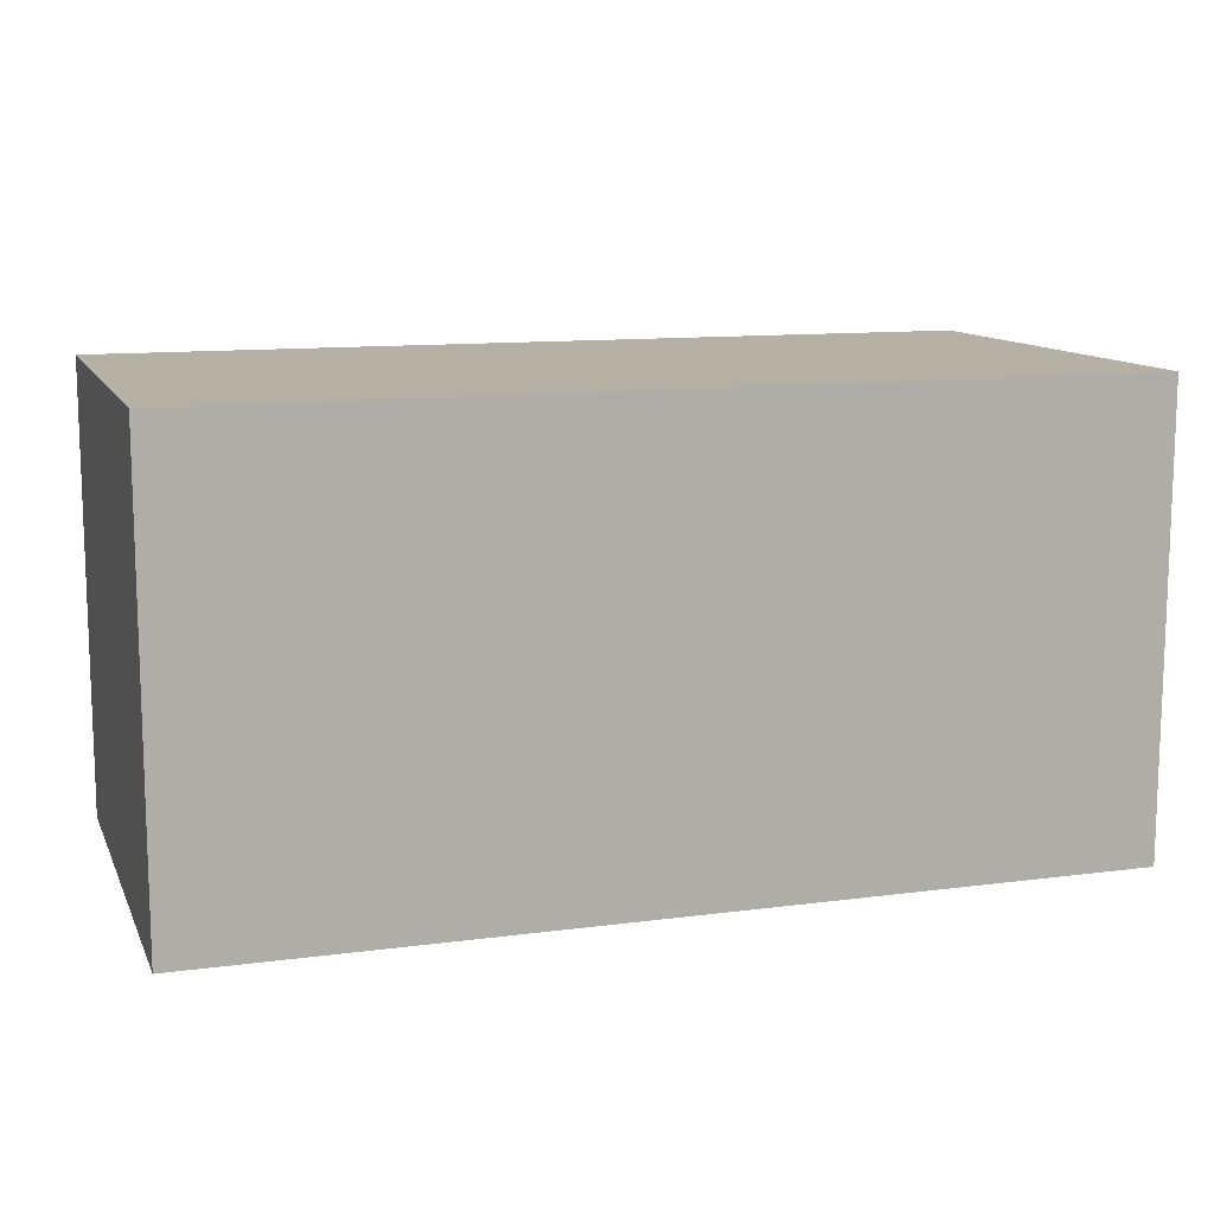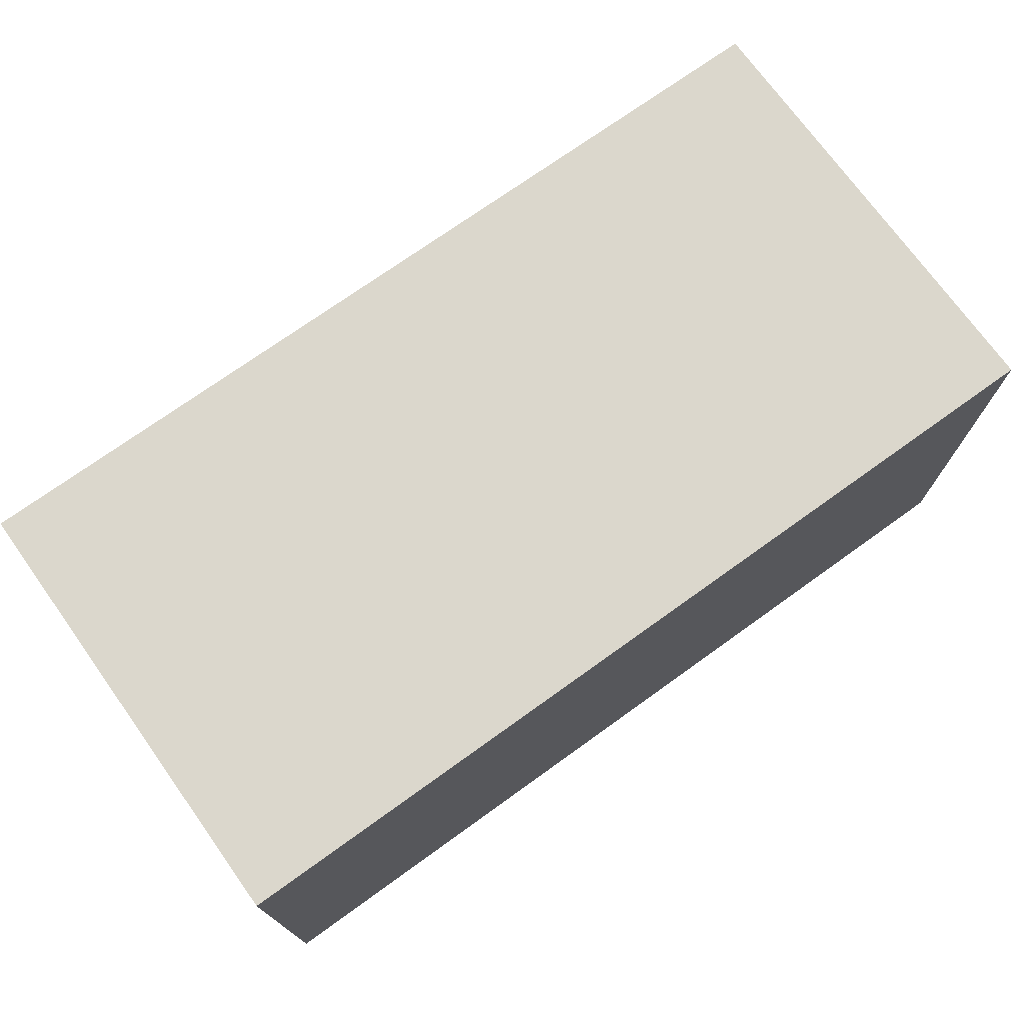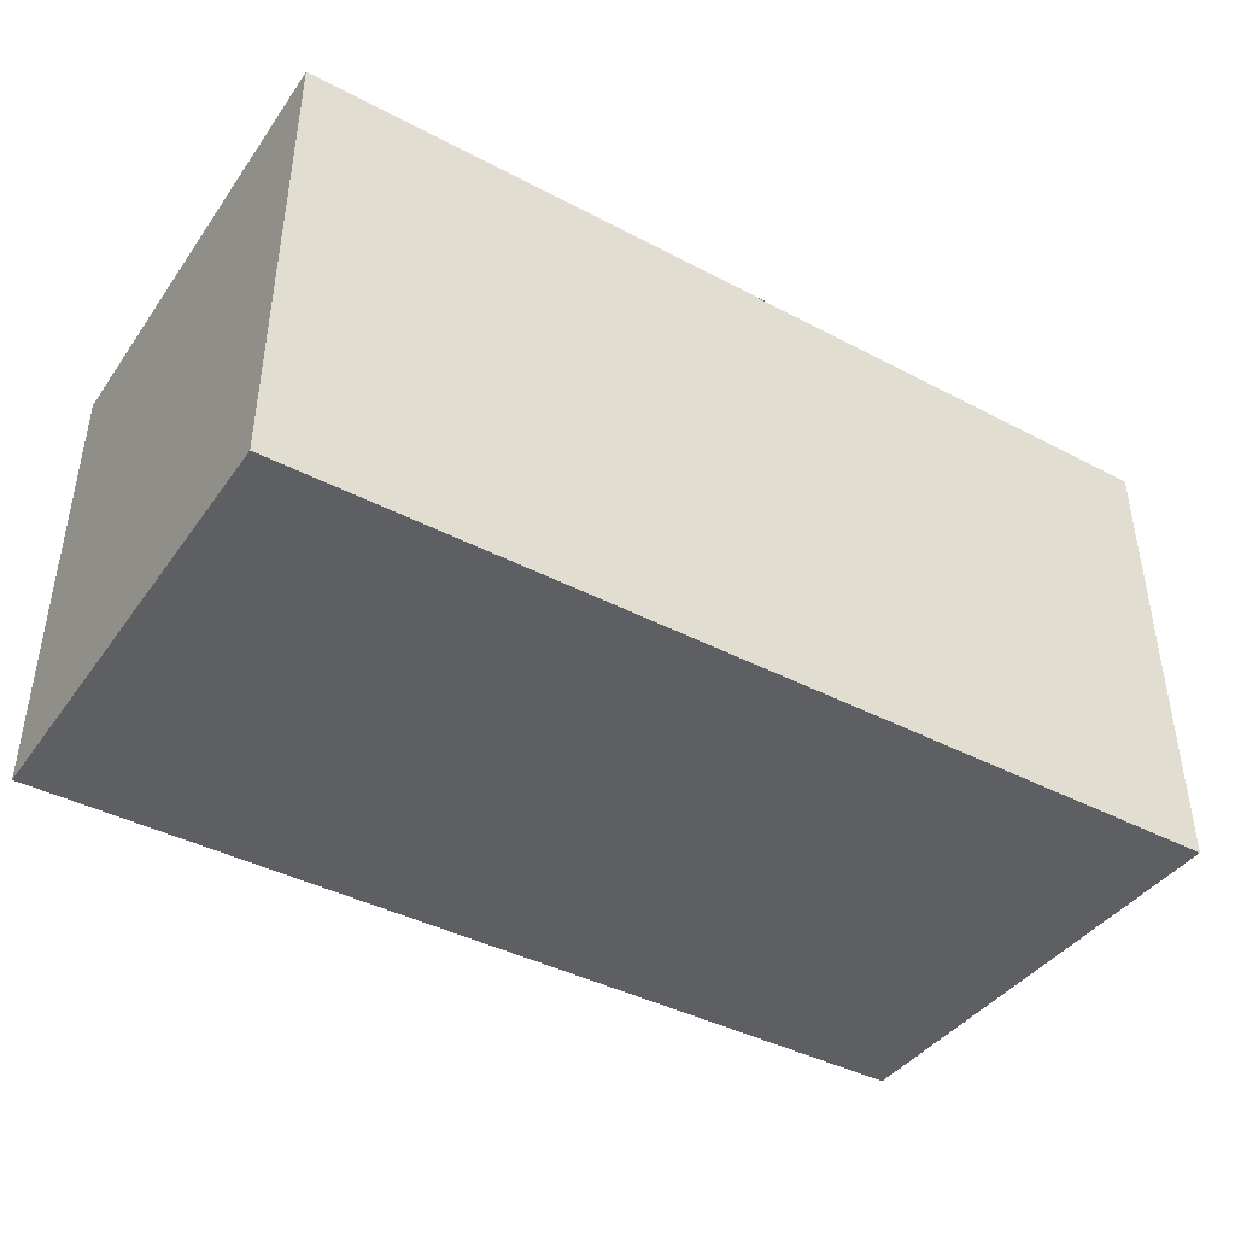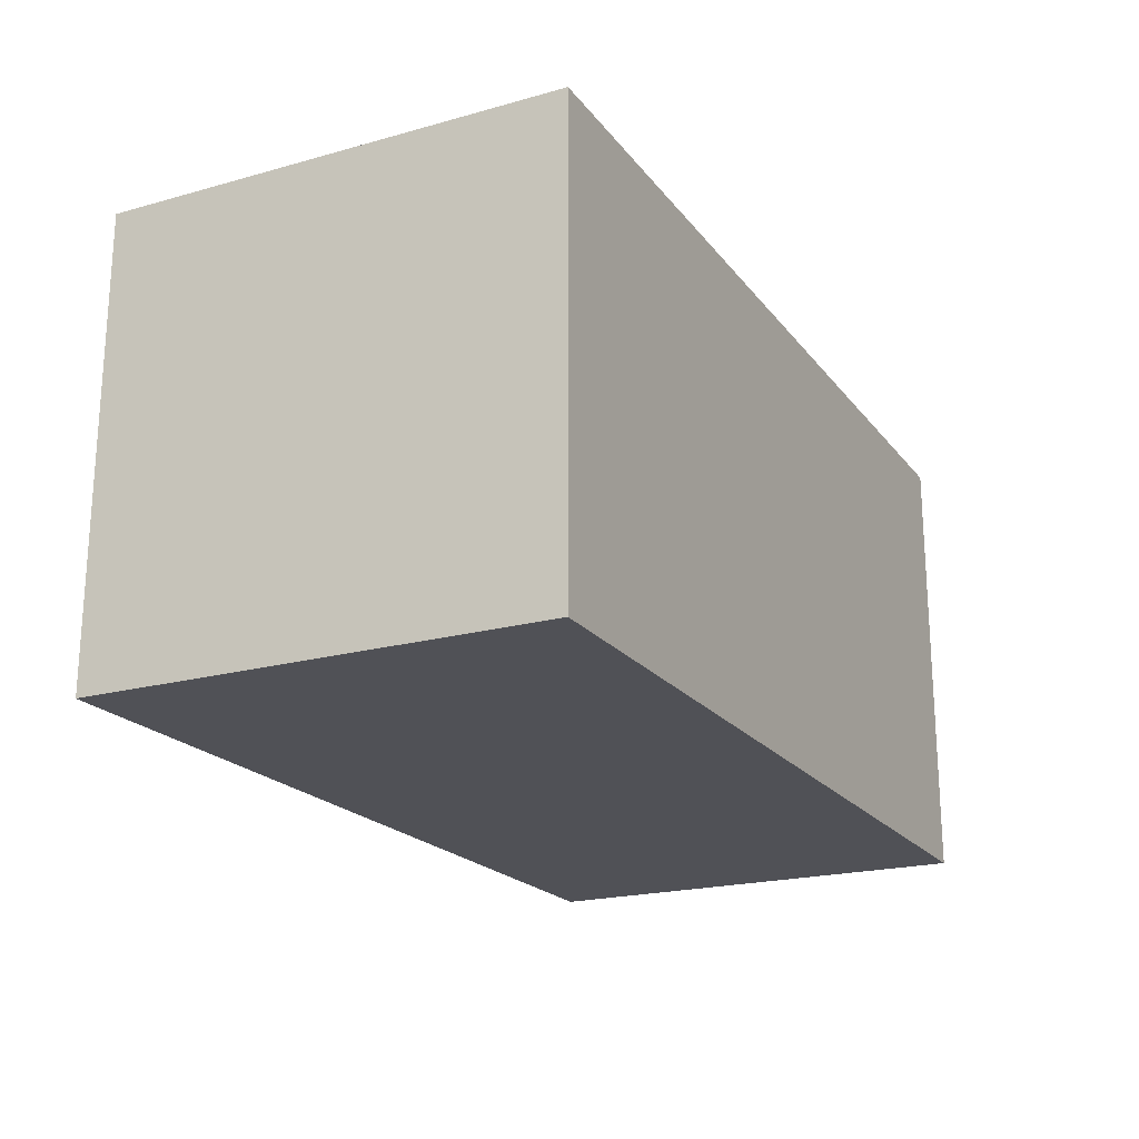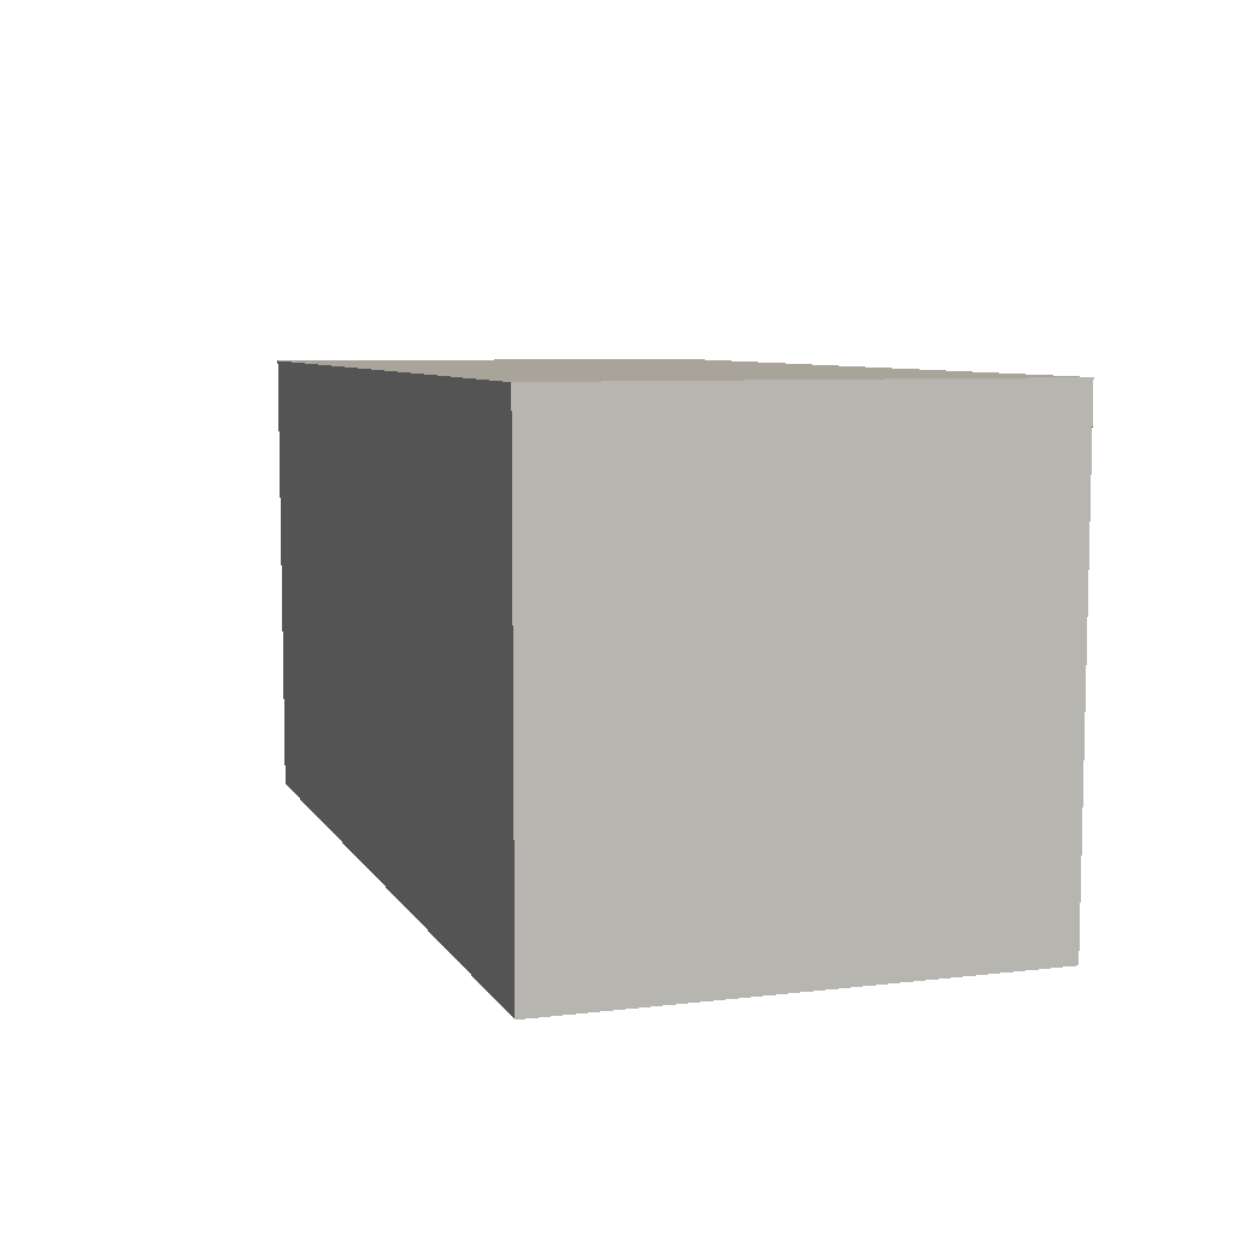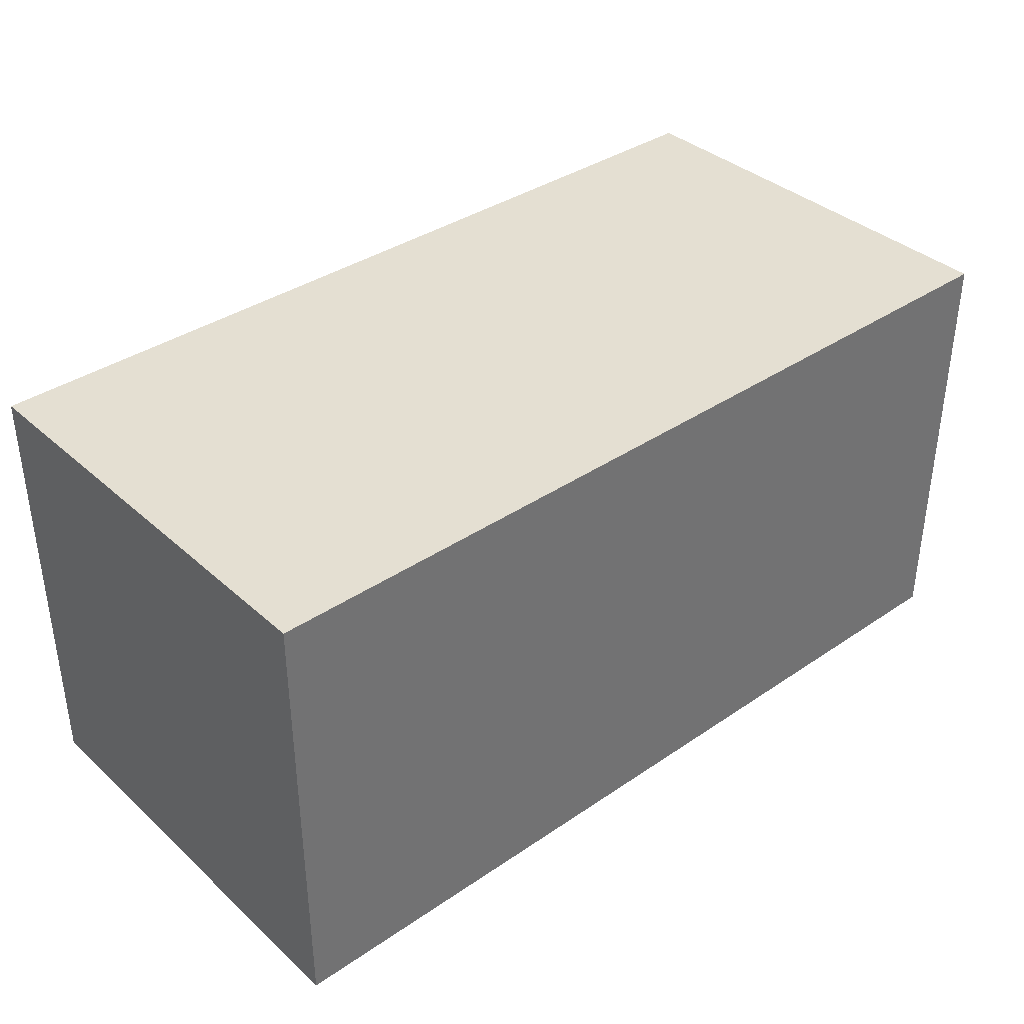
<metadata>
{"format":"obj","ext":"obj","renderer":"f3d","projection":"perspective","resolution":1024,"background":"white","views":[{"elev":11.6,"azim":-17.7,"up":"+Y"},{"elev":73.2,"azim":144.3,"up":"+Y"},{"elev":-41.6,"azim":-32.4,"up":"+Z"},{"elev":-20.5,"azim":-63.3,"up":"+Z"},{"elev":7.2,"azim":71.7,"up":"+Z"},{"elev":37.1,"azim":138.8,"up":"+Y"}]}
</metadata>
<code>
g Lead1
v 212 2 -21
v 212 2 -19
v 212 0 -21
v 212 0 -19
v 208 2 -19
v 212 2 -19
v 208 2 -21
v 212 2 -21
v 212 2 -19
v 208 2 -19
v 212 0 -19
v 208 0 -19
v 208 2 -19
v 208 2 -21
v 208 0 -19
v 208 0 -21
v 208 0 -21
v 212 0 -21
v 208 0 -19
v 212 0 -19
v 208 2 -21
v 212 2 -21
v 208 0 -21
v 212 0 -21
f 1 2 3
f 3 2 4
f 5 6 7
f 7 6 8
f 9 10 11
f 11 10 12
f 13 14 15
f 15 14 16
f 17 18 19
f 19 18 20
f 21 22 23
f 23 22 24

</code>
